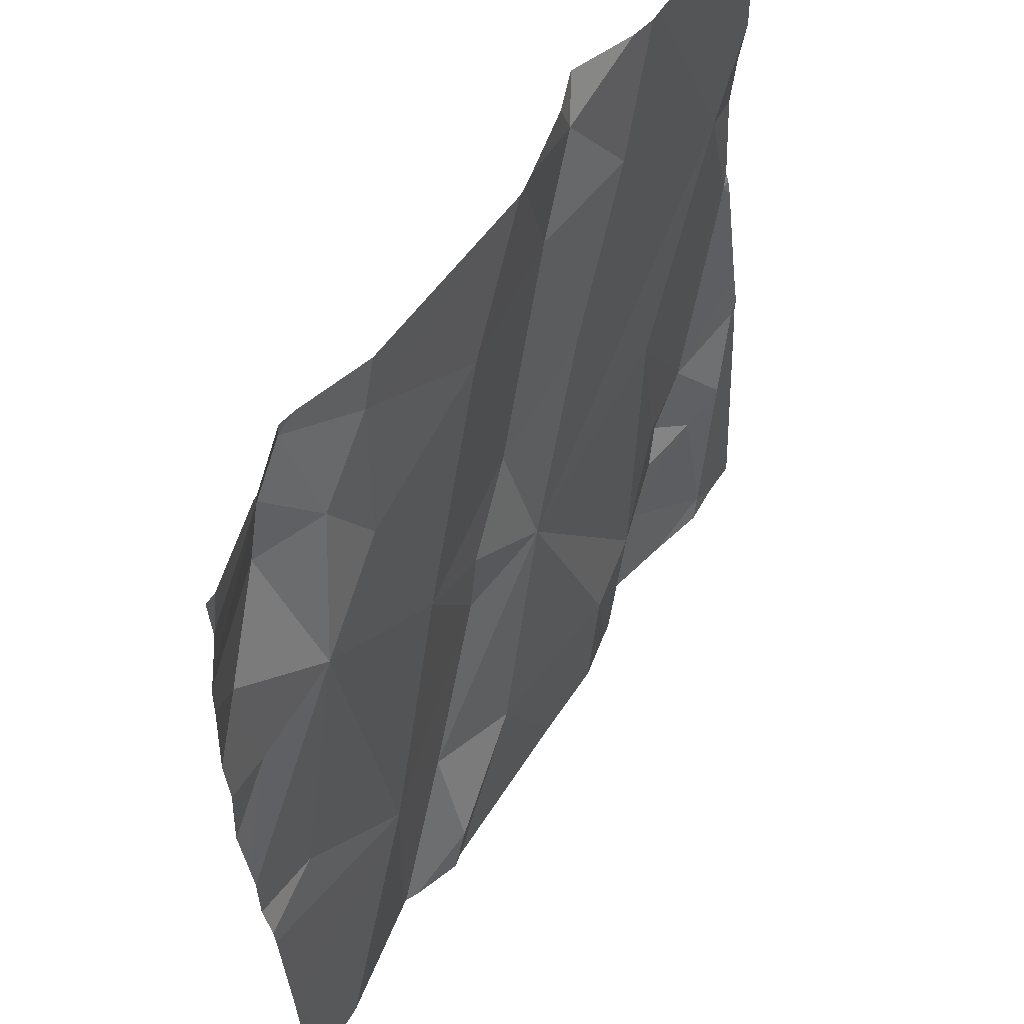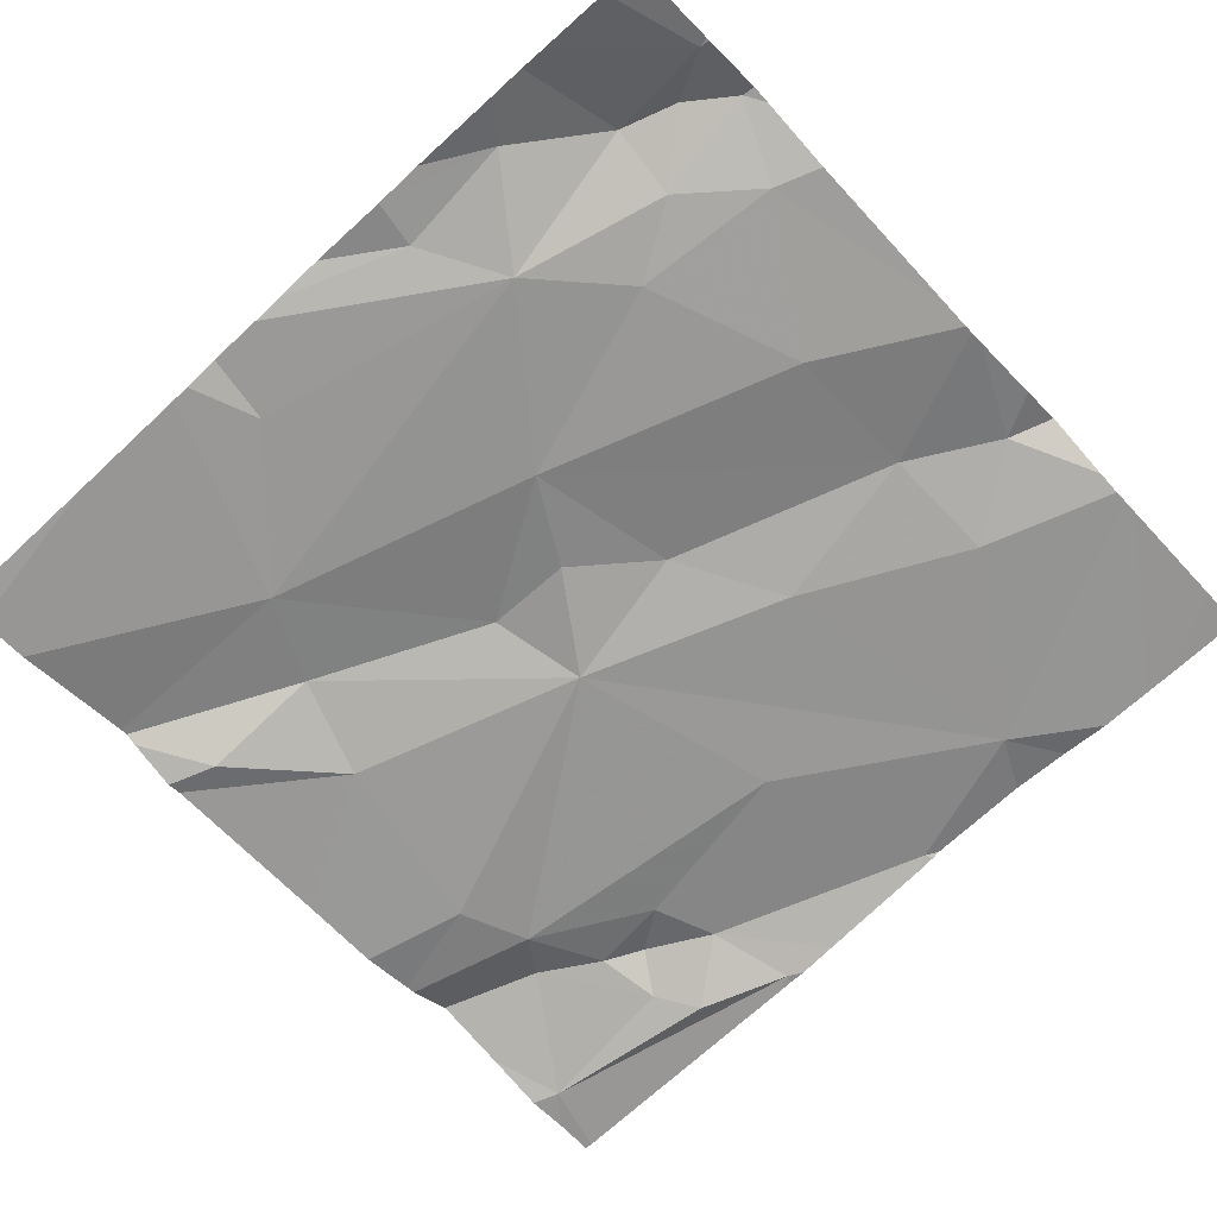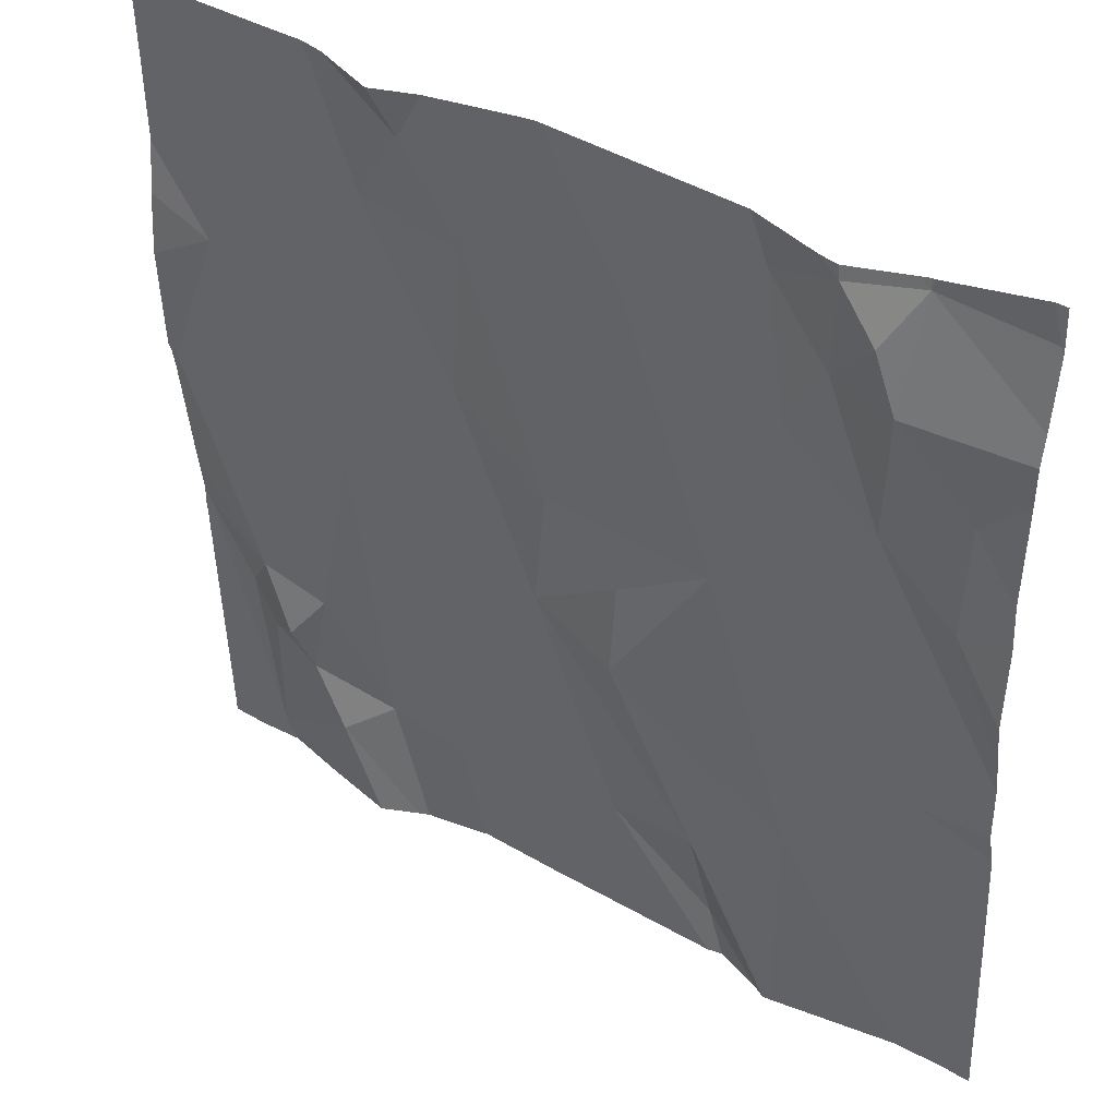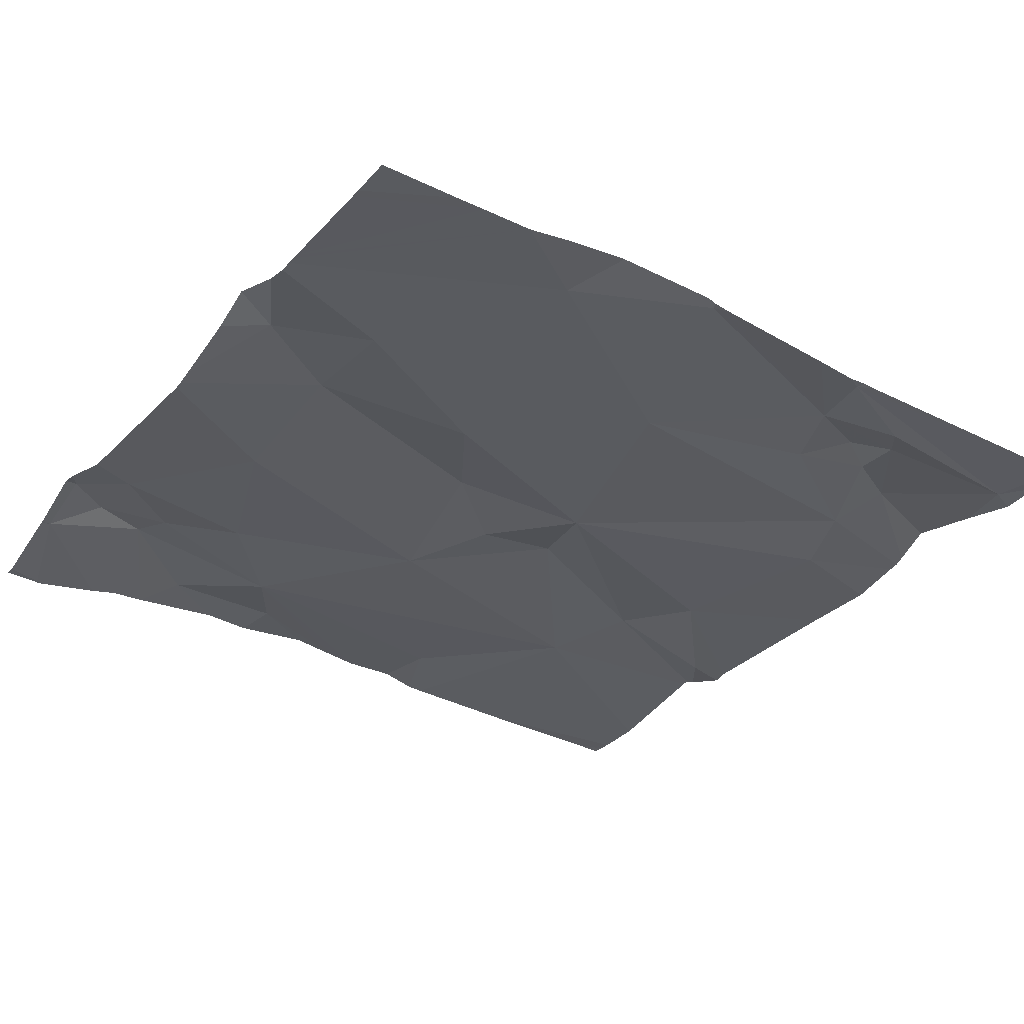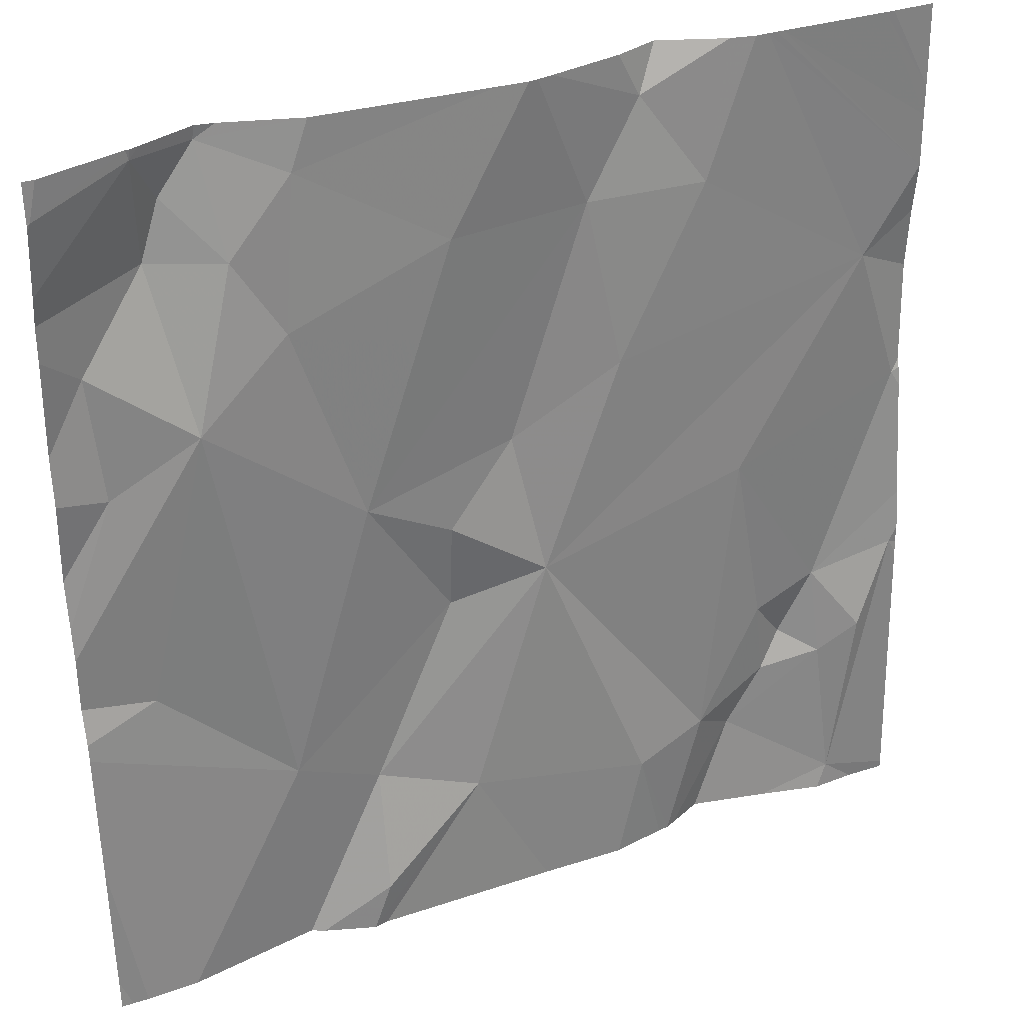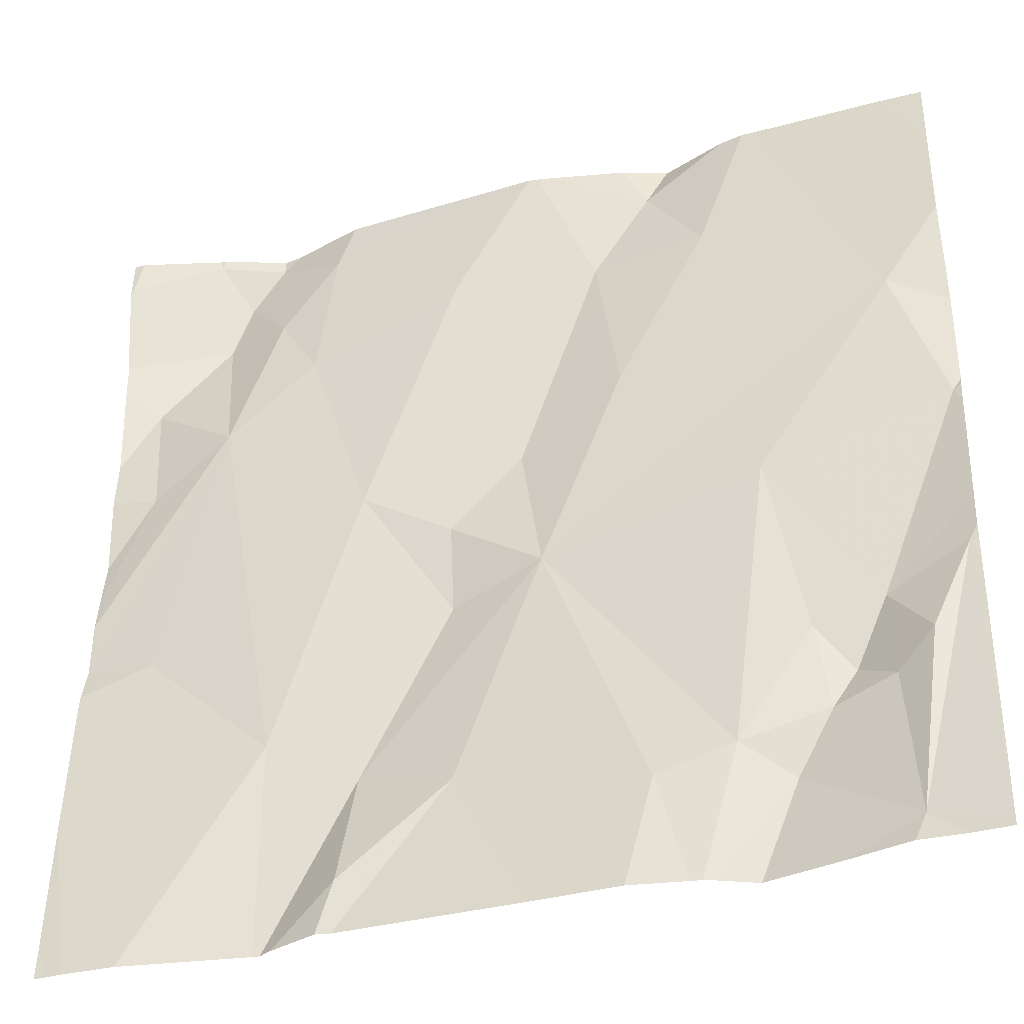
<metadata>
{"format":"obj","ext":"obj","renderer":"f3d","projection":"perspective","resolution":1024,"background":"white","views":[{"elev":56.0,"azim":123.0,"up":"+Y"},{"elev":-67.0,"azim":132.8,"up":"+Z"},{"elev":39.9,"azim":36.6,"up":"+Y"},{"elev":-29.4,"azim":-124.0,"up":"+Z"},{"elev":32.7,"azim":156.1,"up":"+Y"},{"elev":-36.7,"azim":-159.9,"up":"+Y"}]}
</metadata>
<code>
v -71.54 292.5 500.9
v -71.76 292.5 500.9
v -71.44 292.5 500.9
v -71.37 292.5 500.9
v -71.28 292.5 500.9
v -71.49 291.5 500.9
v -71.49 291.5 500.9
v -71.28 292.5 500.9
v -72.14 291.6 500.9
v -71.73 292.5 500.9
v -71.27 291.9 500.9
v -71.27 292.4 500.9
v -71.86 291.5 500.9
v -71.49 291.8 500.9
v -71.34 291.9 500.9
v -71.41 292.2 500.9
v -71.58 291.7 500.9
v -71.89 291.6 500.9
v -71.69 291.7 500.9
v -71.92 291.5 500.9
v -71.93 291.5 500.9
v -71.77 291.5 500.9
v -71.27 292.4 500.9
v -71.3 291.5 500.9
v -71.97 291.7 500.9
v -71.58 291.6 500.9
v -71.35 291.5 500.9
v -71.58 292.1 500.9
v -71.78 291.9 500.9
v -71.9 292.4 500.9
v -72.16 292.2 500.9
v -71.27 291.8 500.9
v -71.38 292.5 500.9
v -71.56 291.5 500.9
v -72.05 291.8 500.9
v -72.12 291.8 500.9
v -72.01 292 500.9
v -71.27 292.4 500.9
v -72.21 292.1 500.9
v -72.09 291.7 500.9
v -72.06 291.7 500.9
v -71.87 292.2 500.9
v -71.84 292.3 500.9
v -71.96 292.3 500.9
v -71.32 292.1 500.9
v -72.13 291.5 500.9
v -71.51 292.3 500.9
v -71.68 292.3 500.9
v -72.02 291.6 500.9
v -71.27 292.4 500.9
v -72.21 291.8 500.9
v -72.13 291.7 500.9
v -71.75 292.1 500.9
v -71.68 292 500.9
v -72.17 291.8 500.9
v -71.4 292.4 500.9
v -71.38 292.4 500.9
v -71.46 292.4 500.9
v -71.27 291.6 500.9
v -71.27 292.4 500.9
v -71.37 292.5 500.9
v -71.31 292.3 500.9
v -71.52 292.4 500.9
v -71.27 291.7 500.9
v -71.44 292.5 500.9
v -71.68 291.9 500.9
v -71.87 292.5 500.9
v -71.79 292.5 500.9
v -72.22 291.5 500.9
v -72.22 292.2 500.9
v -72.22 292.3 500.9
v -72.22 292.2 500.9
v -72.22 292.1 500.9
v -72.22 291.8 500.9
v -72.22 291.8 500.9
v -72.22 292.1 500.9
v -72.22 292 500.9
v -72.22 292.4 500.9
v -72.22 292.4 500.9
v -72.22 291.9 500.9
v -72.22 291.9 500.9
v -71.27 291.9 500.9
v -71.27 292.1 500.9
v -71.27 292 500.9
v -71.27 292 500.9
v -71.27 292 500.9
v -71.27 292.4 500.9
v -71.27 292.2 500.9
v -71.27 292.3 500.9
v -71.27 292.3 500.9
v -71.58 291.5 500.9
v -71.51 291.5 500.9
v -71.27 291.5 500.9
v -71.98 291.5 500.9
v -71.94 291.5 500.9
v -72.07 291.5 500.9
v -71.28 291.5 500.9
v -72.16 291.5 500.9
v -72.18 291.5 500.9
v -72.22 291.5 500.9
v -72.05 292.5 500.9
v -71.99 292.5 500.9
v -71.92 292.5 501
v -71.37 292.5 500.9
v -72.01 292.5 500.9
v -72.03 292.5 500.9
v -71.46 292.5 500.9
v -71.77 292.5 500.9
v -72.04 292.5 500.9
v -72.16 292.5 500.9
v -72.17 292.5 500.9
v -72.22 292.5 500.9
v -71.27 292.5 500.9
f 94 49 9
f 84 45 85
f 104 61 4
f 103 30 67
f 14 15 16
f 6 17 7
f 19 18 13
f 93 59 97
f 92 26 34
f 24 14 27
f 18 25 21
f 34 19 91
f 17 19 26
f 91 19 22
f 102 30 103
f 101 78 71
f 15 14 32
f 16 28 14
f 19 29 18
f 29 25 18
f 36 35 37
f 7 26 92
f 39 31 72
f 35 40 41
f 31 29 42
f 43 30 44
f 1 63 65
f 28 47 48
f 49 25 41
f 29 31 37
f 34 26 19
f 49 52 9
f 69 51 74
f 29 37 25
f 17 29 19
f 54 53 29
f 9 55 51
f 85 16 86
f 25 37 35
f 57 56 58
f 55 52 36
f 83 45 84
f 42 44 31
f 82 15 32
f 4 23 5
f 54 28 53
f 37 31 39
f 57 16 62
f 38 61 87
f 48 63 10
f 65 61 33
f 61 56 57
f 47 63 48
f 61 65 56
f 52 41 40
f 79 78 110
f 20 18 21
f 16 45 62
f 62 45 83
f 48 43 28
f 57 58 16
f 16 58 47
f 47 58 63
f 28 43 53
f 44 30 102
f 9 52 55
f 16 15 11
f 21 49 95
f 49 41 52
f 25 35 41
f 94 9 96
f 3 65 33
f 66 29 17
f 35 36 40
f 37 39 36
f 21 25 49
f 36 51 55
f 14 28 66
f 11 15 82
f 36 39 77
f 28 16 47
f 66 54 29
f 29 53 42
f 101 71 109
f 23 50 8
f 56 65 58
f 57 62 89
f 65 63 58
f 43 42 53
f 43 48 2
f 43 44 42
f 87 57 90
f 40 36 52
f 66 28 54
f 68 43 108
f 31 44 105
f 33 61 104
f 66 17 14
f 80 36 81
f 1 65 107
f 99 69 100
f 32 14 64
f 69 9 51
f 70 31 71
f 38 23 61
f 22 19 13
f 71 31 106
f 12 23 38
f 72 31 70
f 73 39 72
f 13 18 20
f 74 51 75
f 2 48 10
f 50 23 60
f 75 51 80
f 60 23 12
f 76 39 73
f 77 39 76
f 7 17 26
f 10 63 1
f 6 14 17
f 59 64 24
f 80 51 36
f 81 36 77
f 5 23 8
f 85 45 16
f 27 14 6
f 86 16 11
f 87 61 57
f 88 62 83
f 46 9 98
f 24 64 14
f 89 62 88
f 90 57 89
f 4 61 23
f 95 49 94
f 8 50 113
f 96 9 46
f 97 59 24
f 98 9 99
f 67 30 68
f 99 9 69
f 68 30 43
f 105 44 102
f 106 31 105
f 107 65 3
f 108 43 2
f 109 71 106
f 110 78 101
f 111 79 110
f 112 79 111

</code>
